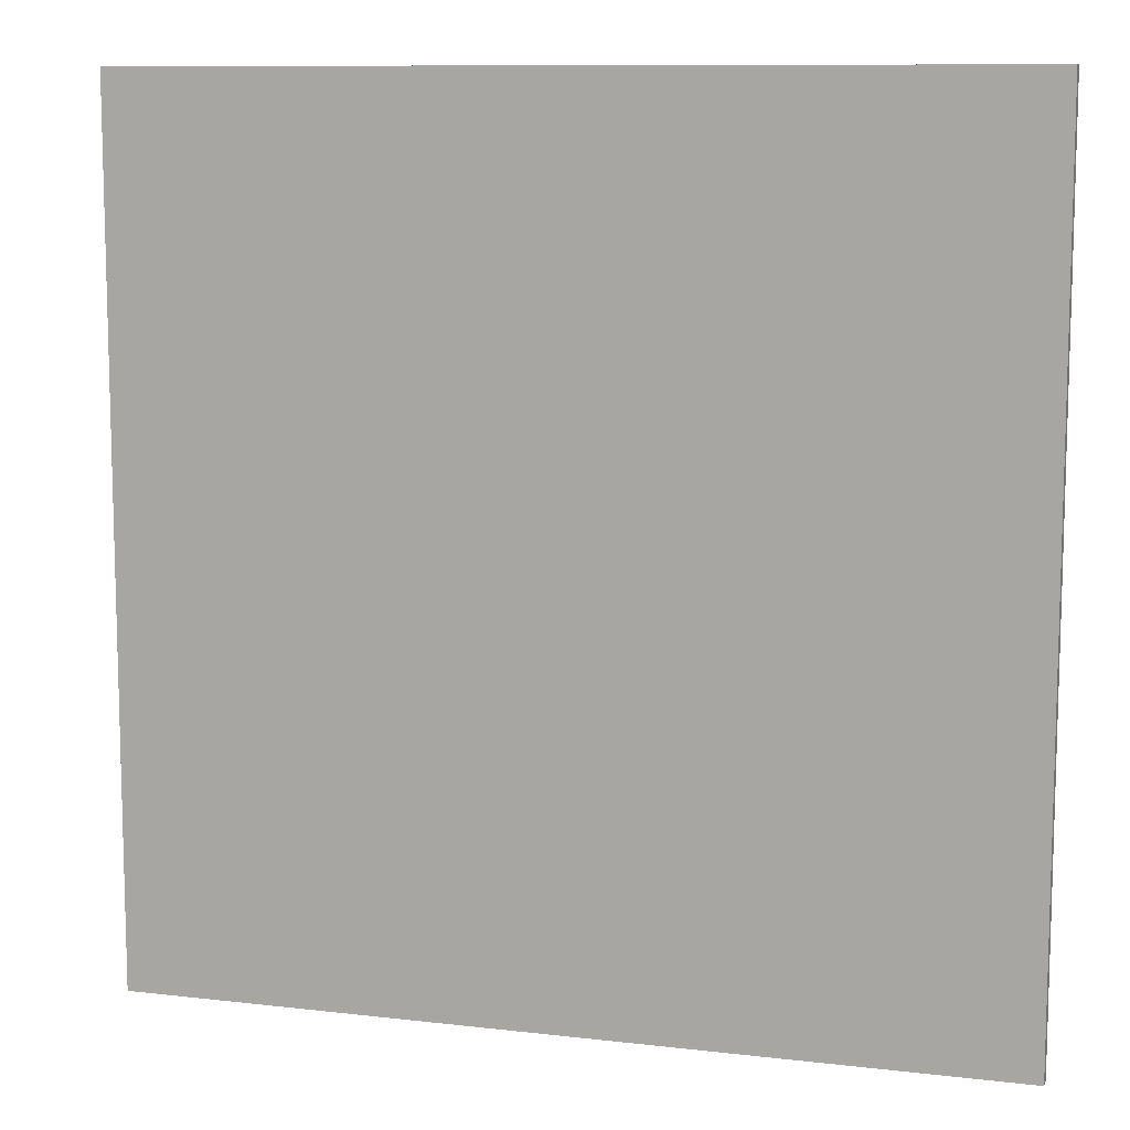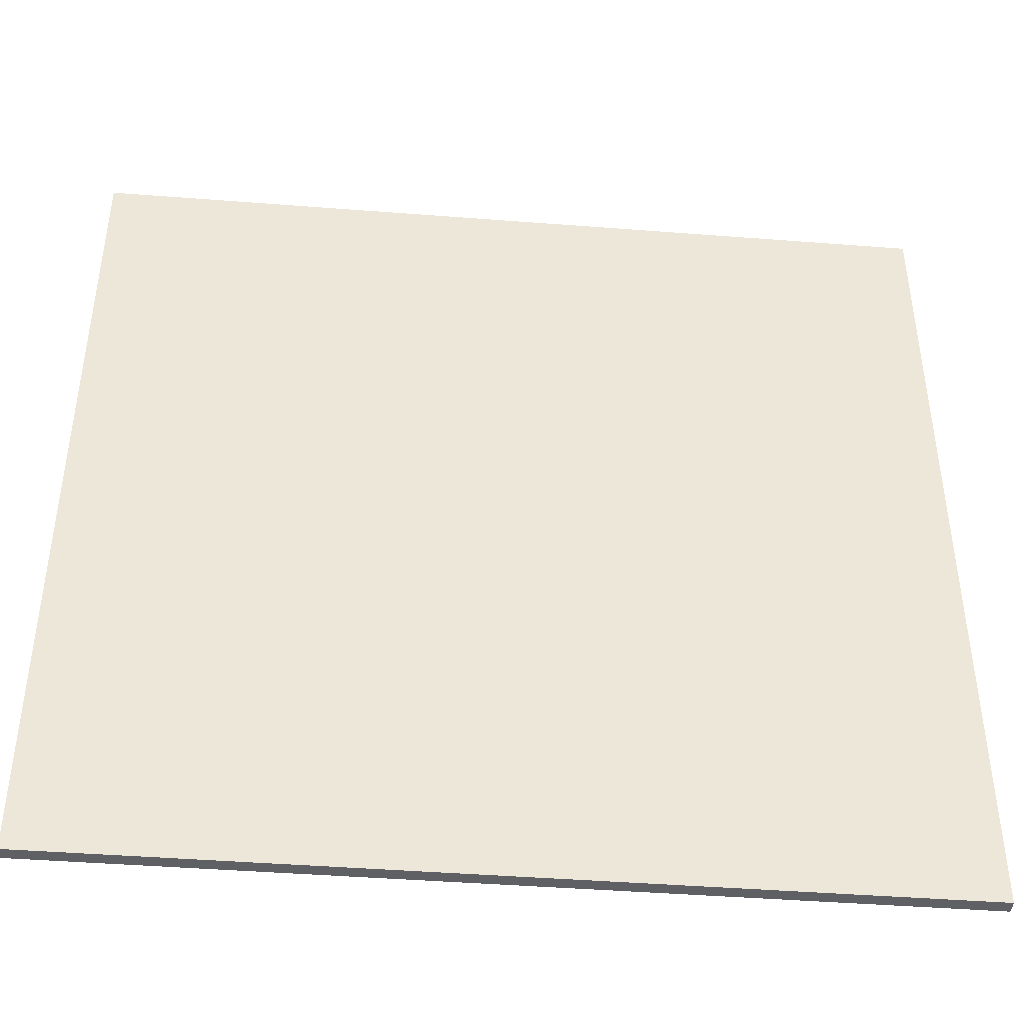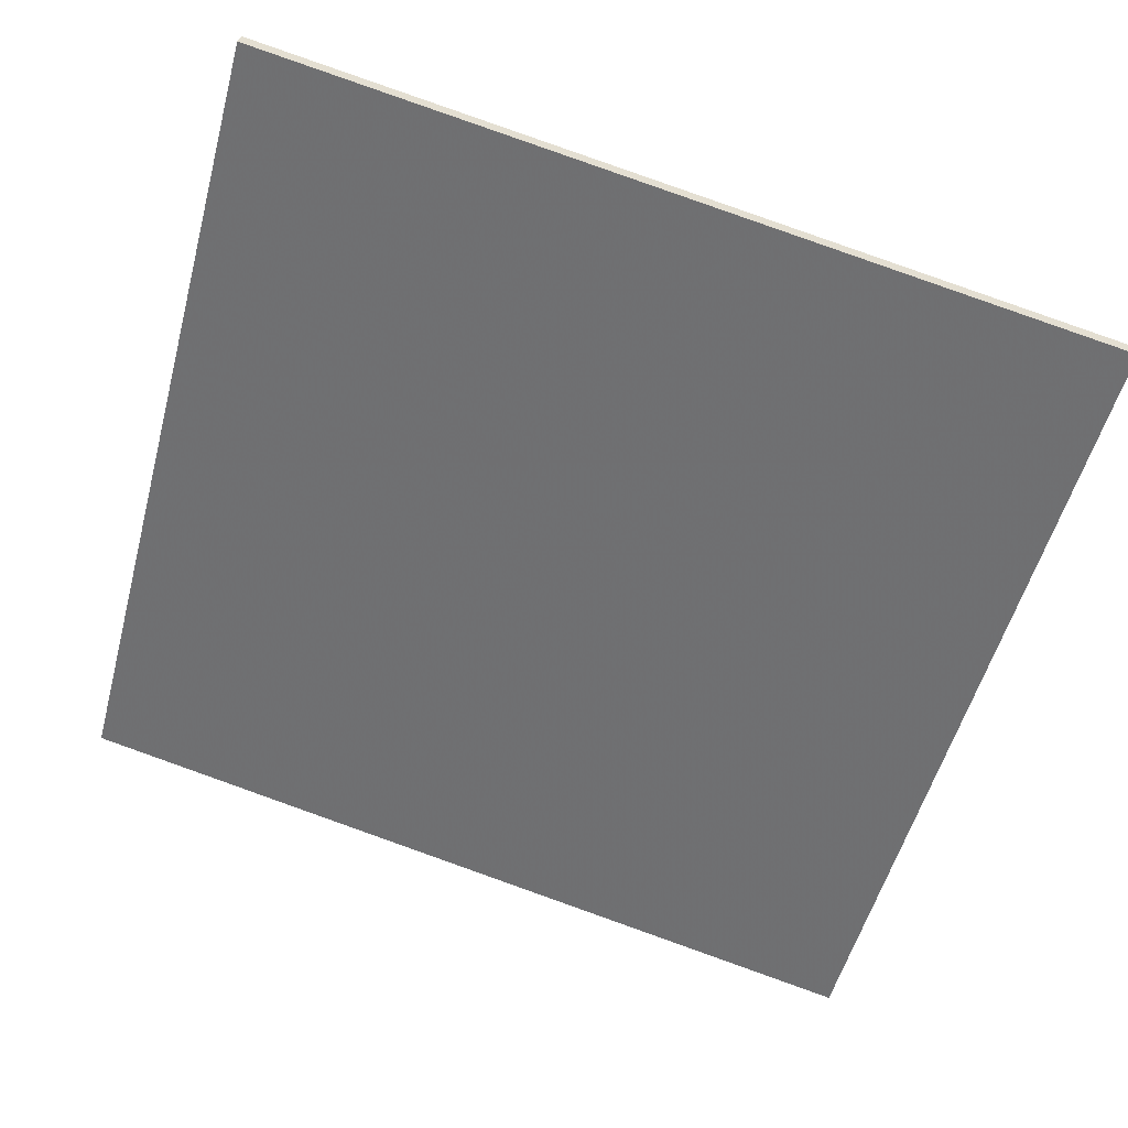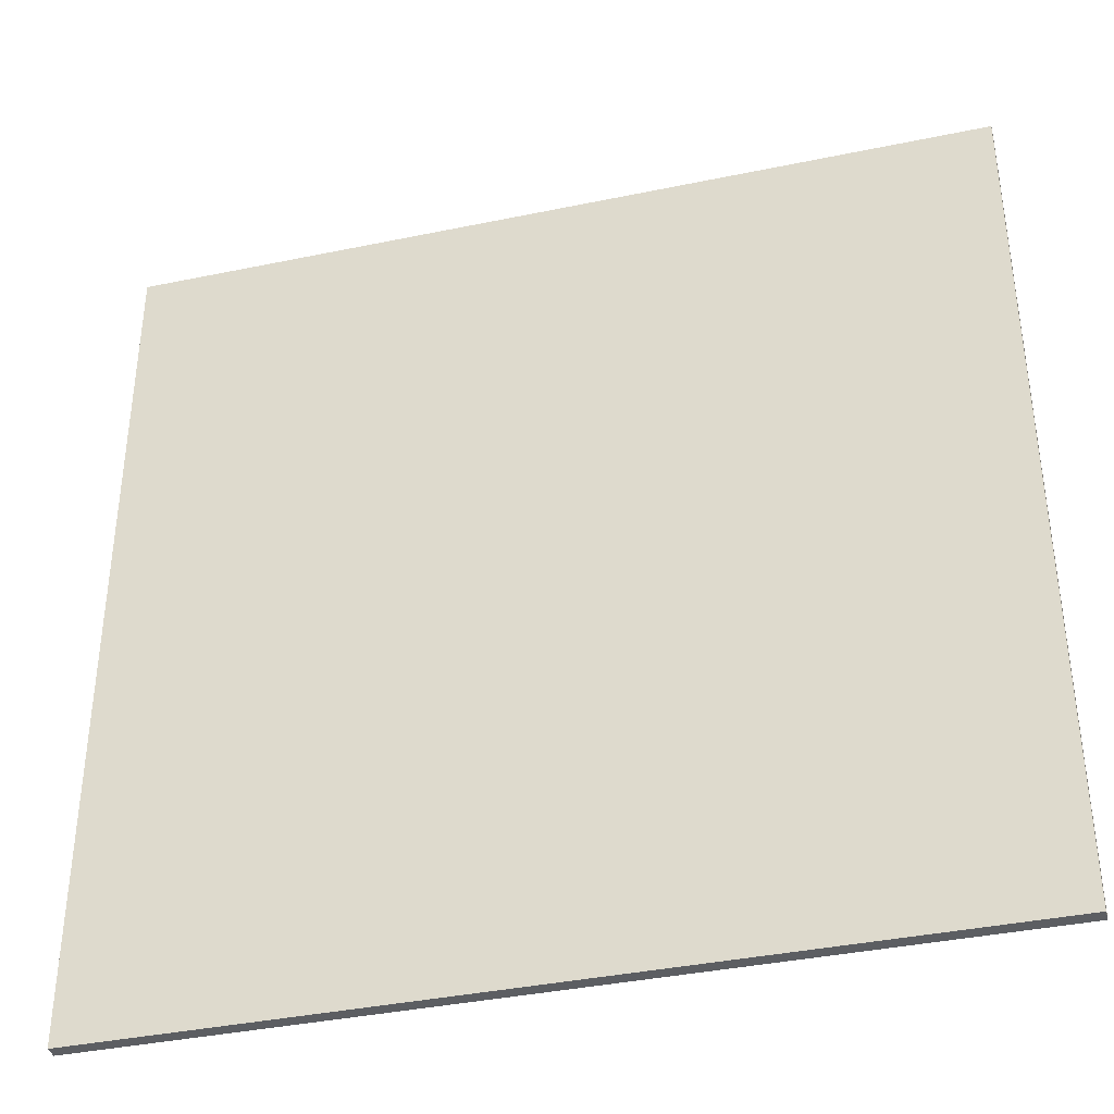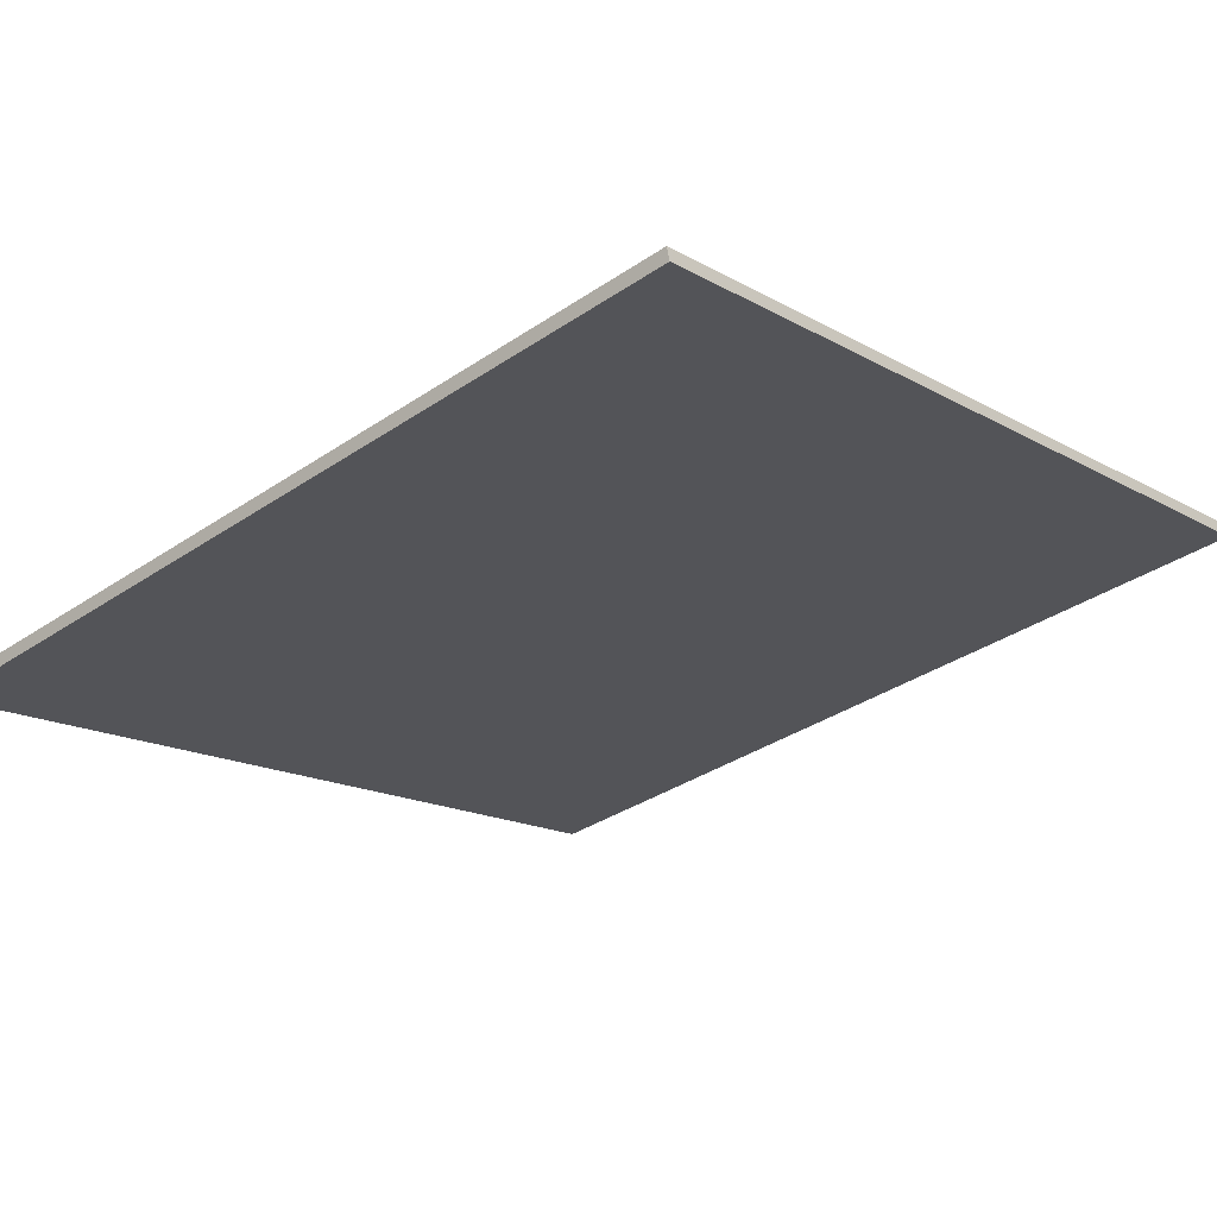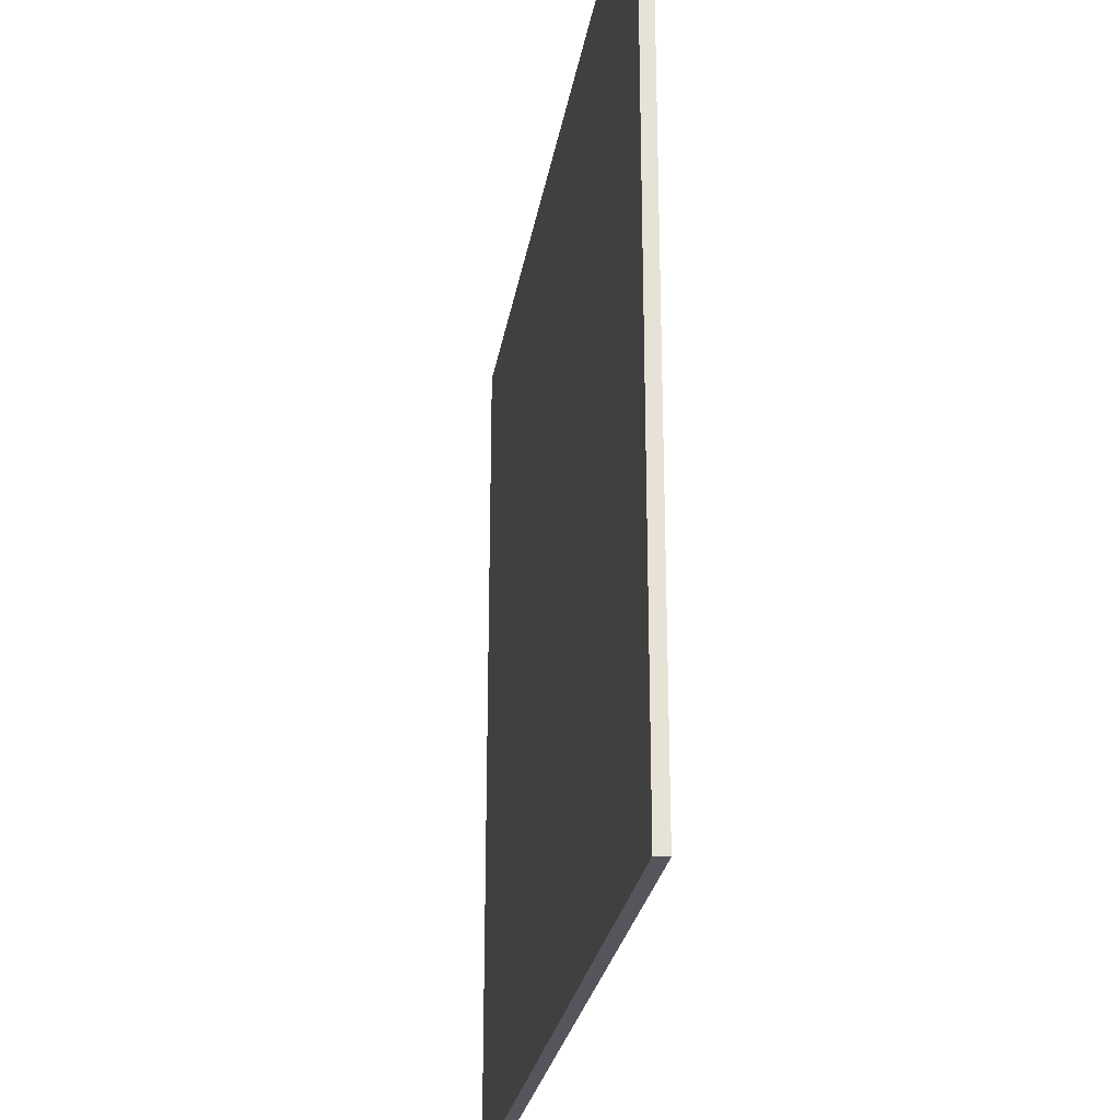
<metadata>
{"format":"obj","ext":"obj","renderer":"f3d","projection":"perspective","resolution":1024,"background":"white","views":[{"elev":10.1,"azim":29.4,"up":"+Z"},{"elev":-43.6,"azim":7.5,"up":"+Z"},{"elev":-53.5,"azim":165.1,"up":"+Y"},{"elev":-38.0,"azim":27.6,"up":"+Z"},{"elev":-15.8,"azim":40.2,"up":"+Y"},{"elev":-26.2,"azim":93.6,"up":"+Z"}]}
</metadata>
<code>
v 69.89 5.346 -4.924
v 69.89 5.346 4.924
v 69.93 5.204 -4.924
v 69.93 5.204 4.924
v 79.5 7.52 -4.924
v 79.5 7.52 4.924
v 79.53 7.375 -4.924
v 79.53 7.375 4.924
f 1 3 4
f 4 2 1
f 5 6 8
f 8 7 5
f 1 2 6
f 6 5 1
f 3 7 8
f 8 4 3
f 1 5 7
f 7 3 1
f 2 4 8
f 8 6 2

</code>
